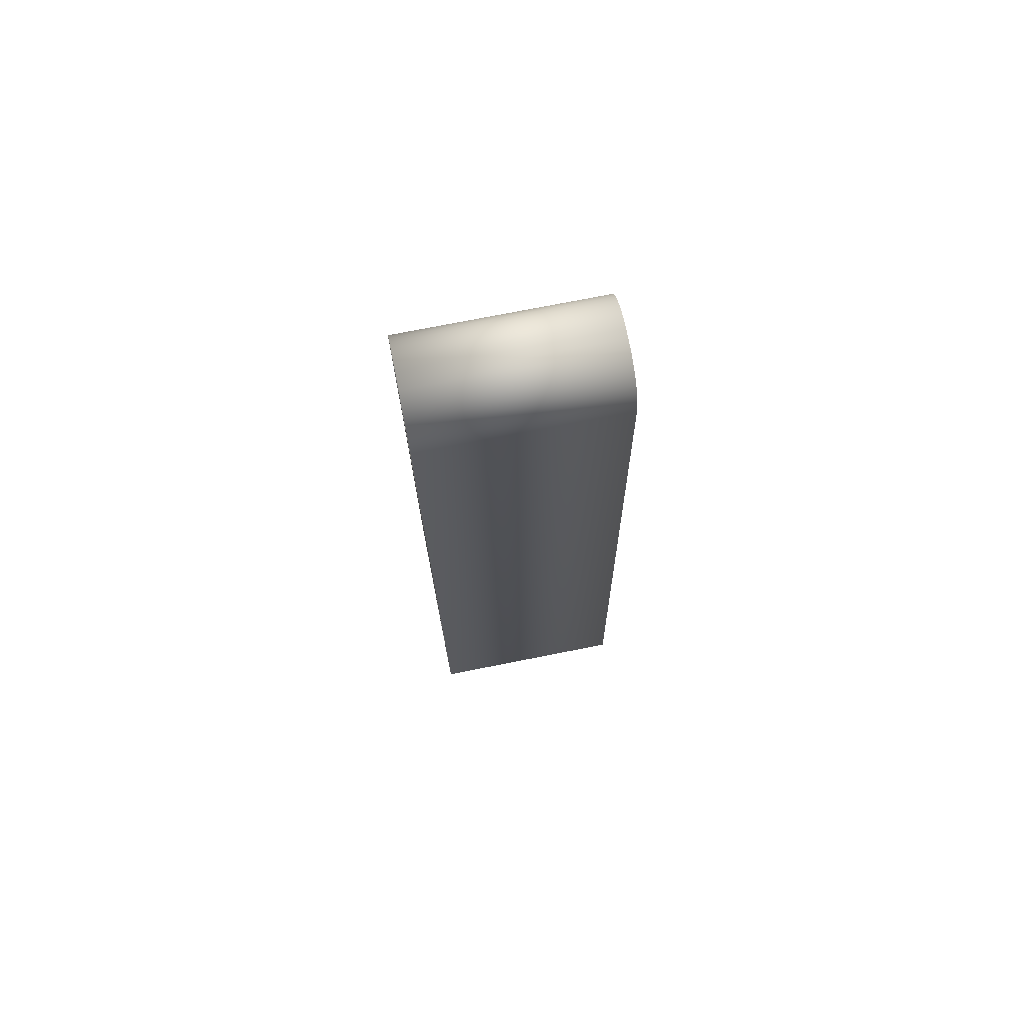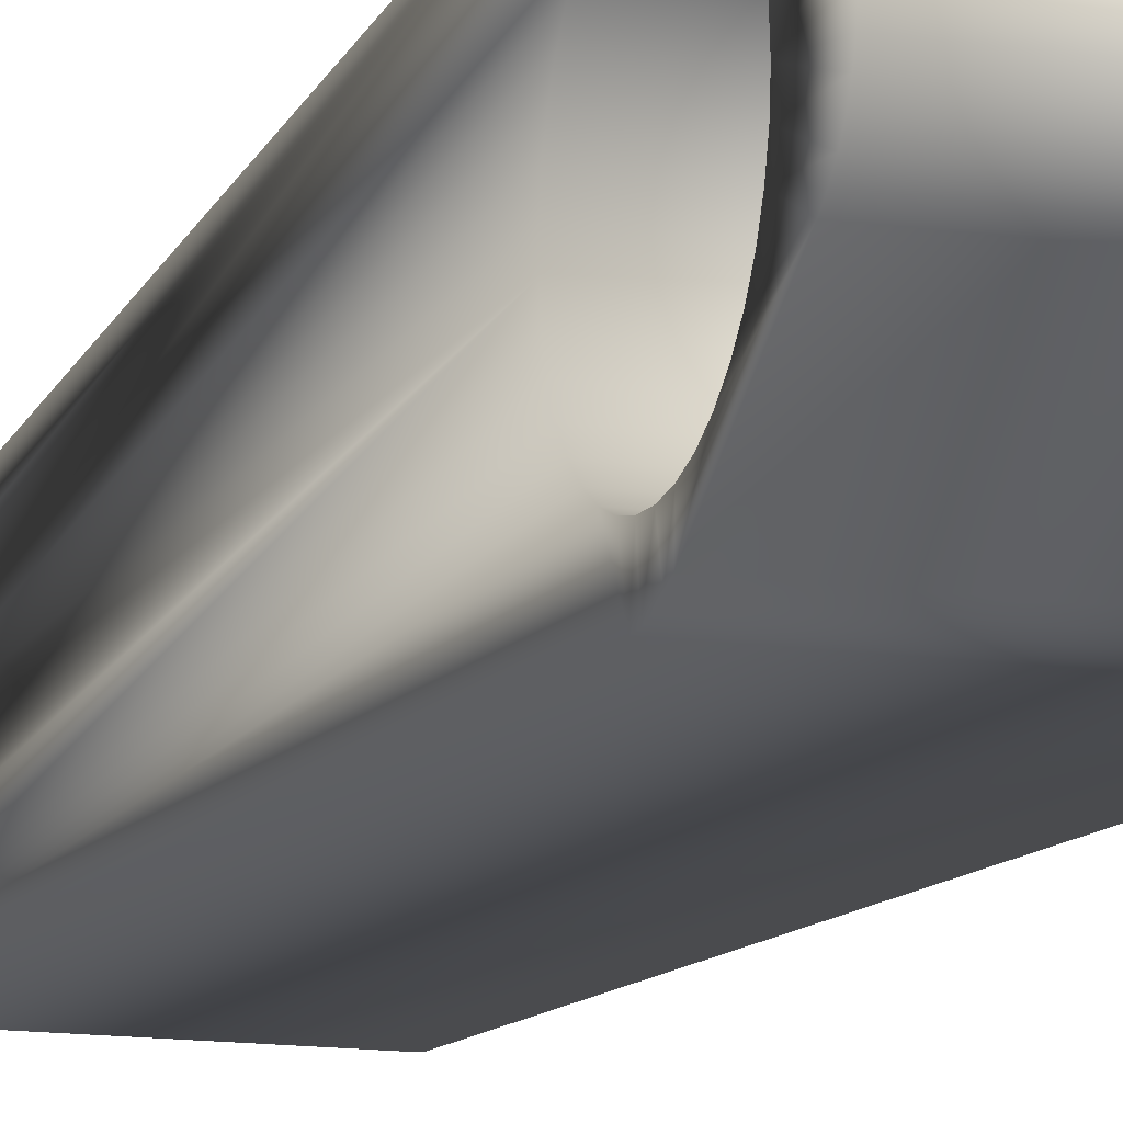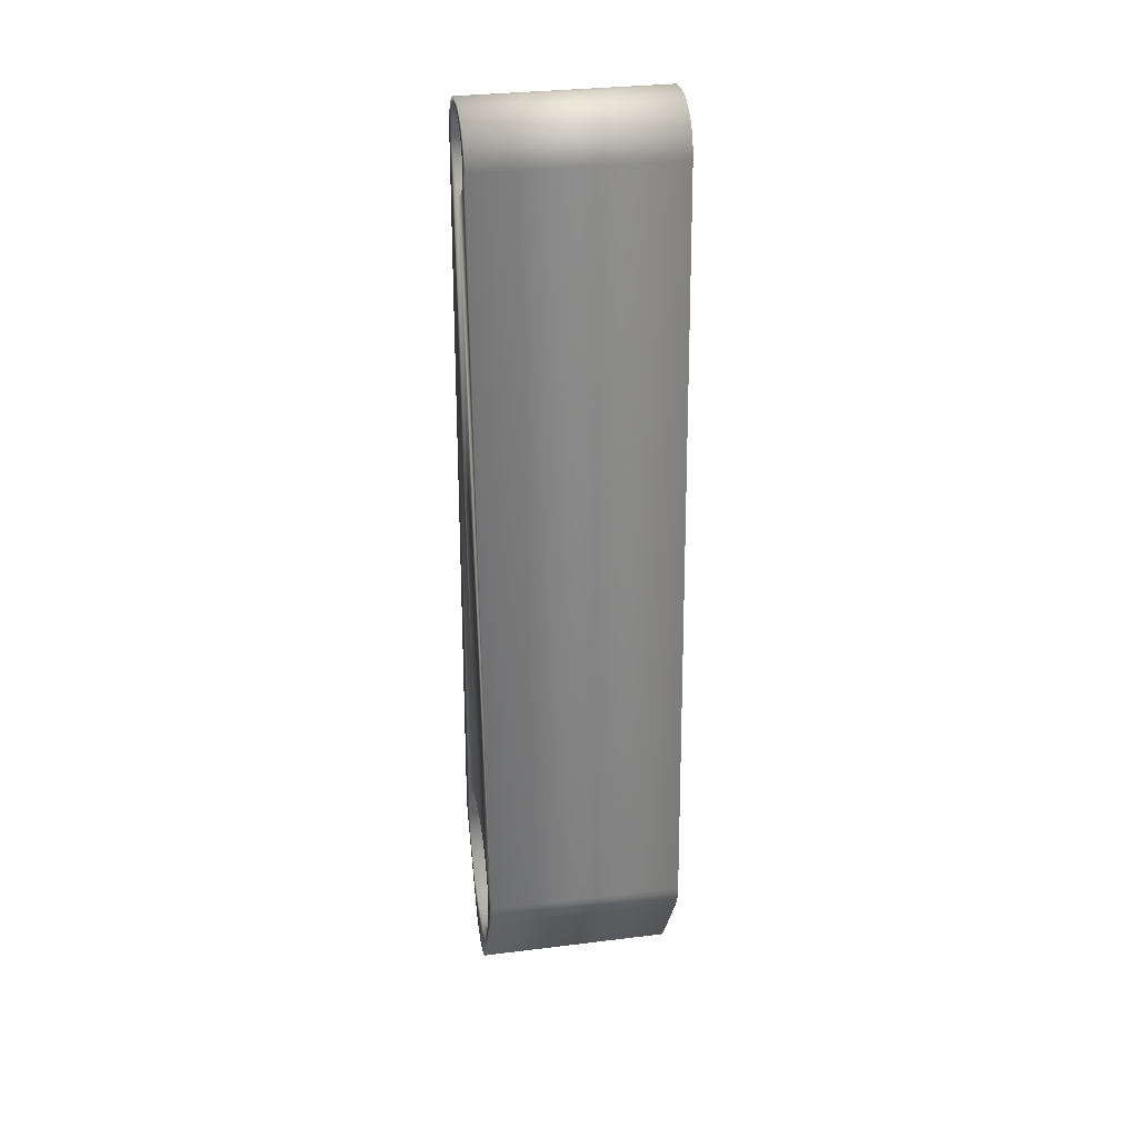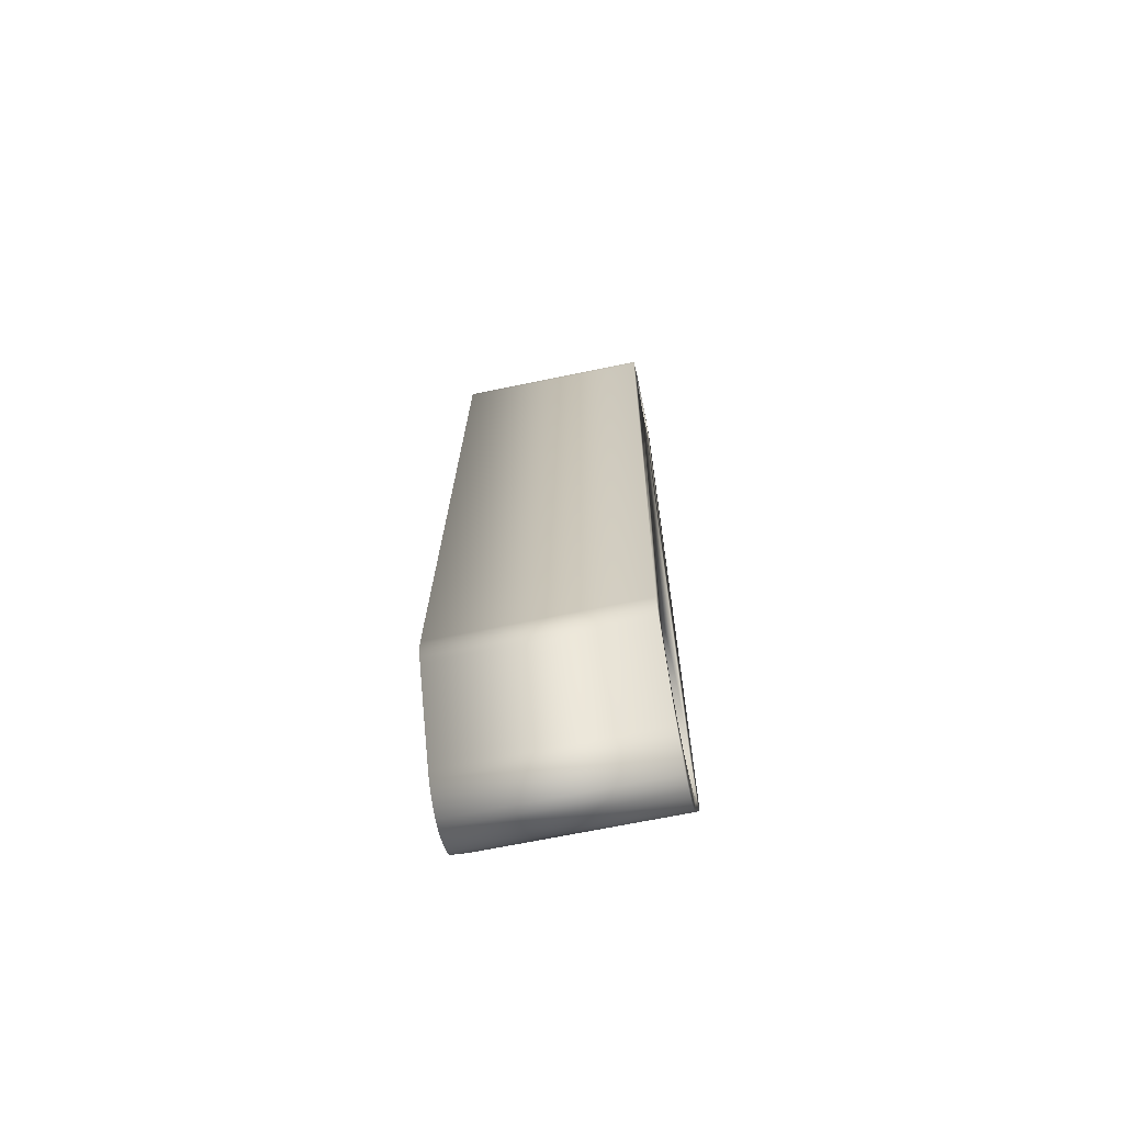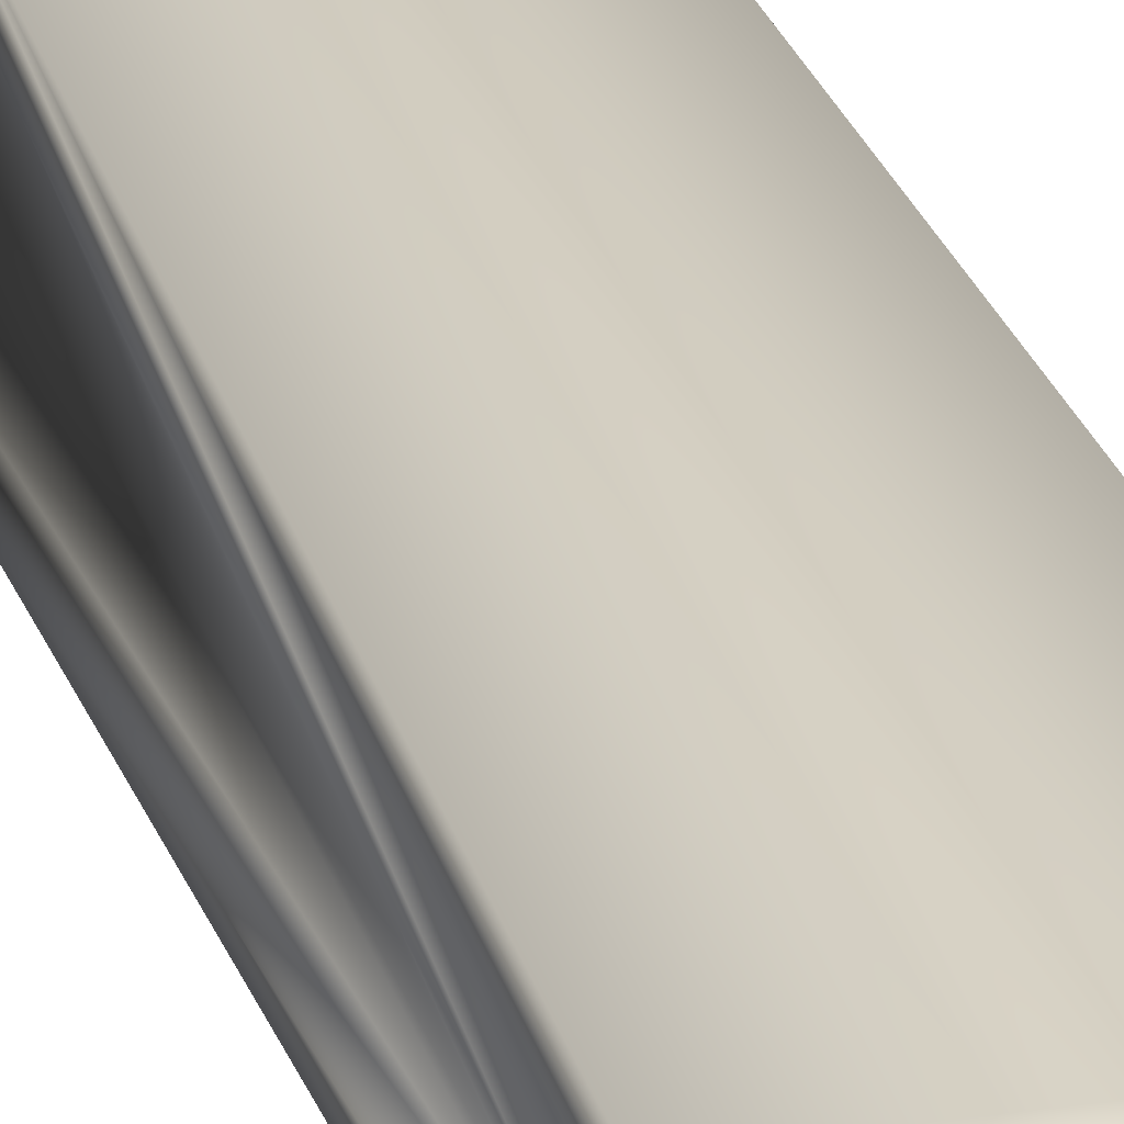
<metadata>
{"format":"obj","ext":"obj","renderer":"f3d","projection":"perspective","resolution":1024,"background":"white","views":[{"elev":74.1,"azim":-11.2,"up":"+Y"},{"elev":-13.0,"azim":-18.3,"up":"+Z"},{"elev":31.4,"azim":-10.0,"up":"+Y"},{"elev":-66.8,"azim":11.8,"up":"+Y"},{"elev":22.1,"azim":165.5,"up":"+Z"}]}
</metadata>
<code>
o viper_L_bt_sus
v 0.04 0.3198 0.02172
v -0.04 0.3198 0.02172
v -0.04 0.005591 0.03968
v 0.04 0.005591 0.03968
v -0.04 0.3059 0.004997
v -0.04 0.3052 0.002535
v -0.04 0.3101 0.01126
v -0.04 0.3083 0.009423
v -0.04 0.3069 0.007315
v -0.04 0.3144 0.01392
v -0.04 0.3121 0.01277
v -0.04 0.01784 0.02412
v -0.04 0.01351 0.02679
v -0.04 0.008785 0.02868
v -0.04 0.003811 0.02976
v -0.04 0.002576 0.03963
v 0.04 0.3059 0.004997
v 0.04 0.3069 0.007315
v 0.04 0.3083 0.009423
v 0.04 0.3121 0.01277
v 0.04 0.3101 0.01126
v 0.04 0.002576 0.03963
v 0.04 0.003811 0.02976
v 0.04 0.3052 0.002535
v -0.04 -0.001273 0.02997
v -0.04 -0.000396 0.03912
v 0.04 -0.000396 0.03912
v 0.04 -0.001273 0.02997
v -0.04 -0.003258 0.03817
v 0.04 -0.003258 0.03817
v -0.04 -0.00632 0.02933
v -0.04 -0.005944 0.0368
v 0.04 -0.005944 0.0368
v 0.04 -0.00632 0.02933
v -0.04 -0.01573 0.02555
v -0.04 -0.04039 0.01584
v -0.04 -0.01119 0.02784
v 0.04 -0.04039 0.01584
v 0.04 -0.01573 0.02555
v 0.04 -0.01119 0.02784
v 0.04 0.008785 0.02868
v 0.04 0.305 0
v 0.04 0.01351 0.02679
v 0.04 0.01784 0.02412
v -0.04 -0.01982 0.02252
v 0.04 -0.01982 0.02252
v -0.04 0.02166 0.02076
v 0.04 0.02166 0.02076
v -0.04 -0.02334 0.01885
v 0.04 -0.02334 0.01885
v -0.04 0.3168 0.01466
v -0.04 0.3232 0.02125
v -0.04 0.3219 0.01488
v -0.04 0.3194 0.01499
v 0.04 0.3232 0.02125
v 0.04 0.3144 0.01392
v 0.04 0.3168 0.01466
v 0.04 0.3194 0.01499
v -0.04 0.3264 0.02023
v -0.04 0.3244 0.01434
v 0.04 0.3264 0.02023
v 0.04 0.3219 0.01488
v -0.04 0.02485 0.0168
v 0.04 0.02485 0.0168
v -0.04 0.3294 0.01868
v -0.04 0.3268 0.01339
v 0.04 0.3294 0.01868
v 0.04 0.3244 0.01434
v -0.04 -0.02619 0.01463
v 0.04 -0.02619 0.01463
v -0.04 0.332 0.01666
v -0.04 0.3289 0.01206
v 0.04 0.332 0.01666
v 0.04 0.3268 0.01339
v -0.04 0.02734 0.01236
v 0.04 0.02734 0.01236
v -0.04 0.3343 0.01422
v -0.04 0.3308 0.01038
v 0.04 0.3343 0.01422
v 0.04 0.3289 0.01206
v -0.04 -0.04299 0.01396
v 0.04 -0.02829 0.009994
v 0.04 -0.04299 0.01396
v -0.04 -0.02829 0.009994
v -0.04 0.3362 0.01142
v -0.04 0.3324 0.0084
v 0.04 0.3362 0.01142
v 0.04 0.3308 0.01038
v -0.04 -0.04525 0.0117
v 0.04 -0.04525 0.0117
v -0.04 0.02903 0.007559
v 0.04 0.02903 0.007559
v -0.04 -0.02957 0.00507
v -0.04 -0.04712 0.009095
v 0.04 -0.02957 0.00507
v 0.04 -0.04712 0.009095
v -0.04 0.3376 0.008357
v -0.04 0.3337 0.006179
v 0.04 0.3376 0.008357
v 0.04 0.3324 0.0084
v -0.04 -0.04855 0.006229
v 0.04 -0.03 -0
v 0.04 -0.04855 0.006229
v 0.04 0.3337 0.006179
v -0.04 0.3384 0.005104
v -0.04 0.3345 0.00378
v 0.04 0.3384 0.005104
v -0.04 0.02989 0.002544
v 0.04 0.02989 0.002544
v -0.04 -0.03 -0
v -0.04 -0.04951 0.003171
v 0.04 -0.04951 0.003171
v 0.04 0.3345 0.00378
v -0.04 0.3387 0.001756
v -0.04 0.3349 0.001272
v 0.04 0.3387 0.001756
v 0.04 0.3349 0.001272
v -0.04 -0.04996 -0
v 0.04 -0.04996 -0
v -0.04 0.305 0
v -0.04 0.02989 -0.002544
v 0.04 0.02989 -0.002544
v 0.04 0.3052 -0.002535
v -0.04 0.3387 -0.001756
v -0.04 0.3349 -0.001272
v 0.04 0.3387 -0.001756
v 0.04 0.3349 -0.001272
v -0.04 -0.02957 -0.00507
v -0.04 -0.04855 -0.006229
v -0.04 -0.04951 -0.003171
v 0.04 -0.04951 -0.003171
v 0.04 -0.04855 -0.006229
v 0.04 -0.02957 -0.00507
v -0.04 0.3052 -0.002535
v -0.04 0.3345 -0.00378
v 0.04 0.3345 -0.00378
v 0.04 0.3384 -0.005104
v -0.04 0.3384 -0.005104
v -0.04 0.3059 -0.004997
v 0.04 0.005591 -0.03968
v 0.04 0.3059 -0.004997
v 0.04 0.01784 -0.02412
v 0.04 0.02166 -0.02076
v 0.04 0.02903 -0.007559
v 0.04 0.02734 -0.01236
v 0.04 0.02485 -0.0168
v -0.04 0.3069 -0.007315
v -0.04 0.3083 -0.009423
v -0.04 0.3101 -0.01126
v -0.04 0.3121 -0.01277
v -0.04 0.3198 -0.02172
v -0.04 0.02903 -0.007559
v -0.04 0.3337 -0.006179
v 0.04 0.3337 -0.006179
v 0.04 0.3376 -0.008357
v 0.04 0.3069 -0.007315
v -0.04 -0.02829 -0.009994
v -0.04 -0.04525 -0.0117
v -0.04 -0.04712 -0.009095
v 0.04 -0.04525 -0.0117
v 0.04 -0.02829 -0.009994
v 0.04 -0.04712 -0.009095
v -0.04 0.3376 -0.008357
v -0.04 0.3324 -0.0084
v 0.04 0.3324 -0.0084
v 0.04 0.3362 -0.01142
v 0.04 0.3083 -0.009423
v -0.04 0.02734 -0.01236
v -0.04 0.3362 -0.01142
v -0.04 0.3308 -0.01038
v 0.04 0.3308 -0.01038
v 0.04 0.3343 -0.01422
v 0.04 0.3101 -0.01126
v -0.04 -0.02619 -0.01463
v -0.04 -0.04039 -0.01584
v -0.04 -0.04299 -0.01396
v 0.04 -0.04299 -0.01396
v 0.04 -0.02619 -0.01463
v -0.04 0.3343 -0.01422
v -0.04 0.3289 -0.01206
v 0.04 0.3289 -0.01206
v 0.04 0.332 -0.01666
v 0.04 0.3121 -0.01277
v -0.04 0.332 -0.01666
v -0.04 0.3268 -0.01339
v 0.04 0.3268 -0.01339
v 0.04 0.3294 -0.01868
v -0.04 0.02485 -0.0168
v -0.04 0.3144 -0.01392
v 0.04 0.3144 -0.01392
v -0.04 0.3294 -0.01868
v -0.04 0.3244 -0.01434
v 0.04 0.3244 -0.01434
v 0.04 0.3264 -0.02023
v -0.04 0.3168 -0.01466
v 0.04 0.3198 -0.02172
v 0.04 0.3168 -0.01466
v 0.04 -0.04039 -0.01584
v -0.04 0.3264 -0.02023
v -0.04 0.3219 -0.01488
v 0.04 0.3219 -0.01488
v 0.04 0.3232 -0.02125
v -0.04 -0.02334 -0.01885
v 0.04 -0.02334 -0.01885
v -0.04 0.3194 -0.01499
v 0.04 0.3194 -0.01499
v -0.04 0.3232 -0.02125
v -0.04 -0.01982 -0.02252
v -0.04 -0.01573 -0.02555
v -0.04 -0.005944 -0.0368
v 0.04 -0.01573 -0.02555
v 0.04 -0.01982 -0.02252
v 0.04 -0.005944 -0.0368
v -0.04 0.02166 -0.02076
v -0.04 0.01784 -0.02412
v -0.04 0.005591 -0.03968
v -0.04 0.01351 -0.02679
v 0.04 0.01351 -0.02679
v -0.04 -0.01119 -0.02784
v 0.04 -0.01119 -0.02784
v -0.04 0.008785 -0.02868
v 0.04 0.008785 -0.02868
v -0.04 -0.00632 -0.02933
v 0.04 -0.00632 -0.02933
v -0.04 0.003811 -0.02976
v 0.04 0.003811 -0.02976
v -0.04 -0.003258 -0.03817
v -0.04 -0.001273 -0.02997
v 0.04 -0.003258 -0.03817
v 0.04 -0.001273 -0.02997
v -0.04 0.002576 -0.03963
v 0.04 0.002576 -0.03963
v -0.04 -0.000396 -0.03912
v 0.04 -0.000396 -0.03912
f 1 2 3
f 4 1 3
f 5 6 3
f 7 8 3
f 8 9 3
f 9 5 3
f 2 10 3
f 10 11 3
f 11 7 3
f 12 13 3
f 6 12 3
f 13 14 3
f 14 15 3
f 15 16 3
f 16 4 3
f 17 18 4
f 18 19 4
f 20 1 4
f 21 20 4
f 19 21 4
f 22 23 4
f 23 24 4
f 24 17 4
f 16 22 4
f 15 25 16
f 25 26 16
f 26 22 16
f 27 28 22
f 28 23 22
f 26 27 22
f 25 29 26
f 29 27 26
f 30 28 27
f 29 30 27
f 25 31 29
f 31 32 29
f 32 30 29
f 33 34 30
f 34 28 30
f 32 33 30
f 35 36 32
f 37 35 32
f 31 37 32
f 36 33 32
f 38 39 33
f 39 40 33
f 40 34 33
f 36 38 33
f 15 23 25
f 23 28 25
f 28 31 25
f 34 31 28
f 14 41 15
f 41 23 15
f 42 24 23
f 41 42 23
f 34 37 31
f 40 37 34
f 13 43 14
f 43 41 14
f 43 42 41
f 40 35 37
f 39 35 40
f 12 44 13
f 44 43 13
f 44 42 43
f 45 36 35
f 39 45 35
f 38 46 39
f 46 45 39
f 6 47 12
f 47 48 12
f 48 44 12
f 48 42 44
f 49 36 45
f 46 49 45
f 38 50 46
f 50 49 46
f 51 10 2
f 52 53 2
f 53 54 2
f 54 51 2
f 55 52 2
f 1 55 2
f 20 56 1
f 56 57 1
f 57 58 1
f 58 55 1
f 59 60 52
f 60 53 52
f 61 59 52
f 55 61 52
f 58 62 55
f 62 61 55
f 6 63 47
f 63 64 47
f 64 48 47
f 64 42 48
f 65 66 59
f 66 60 59
f 67 65 59
f 61 67 59
f 62 68 61
f 68 67 61
f 69 36 49
f 50 69 49
f 38 70 50
f 70 69 50
f 71 72 65
f 72 66 65
f 73 71 65
f 67 73 65
f 68 74 67
f 74 73 67
f 6 75 63
f 75 76 63
f 76 64 63
f 76 42 64
f 77 78 71
f 78 72 71
f 79 77 71
f 73 79 71
f 74 80 73
f 80 79 73
f 69 81 36
f 81 38 36
f 82 70 38
f 83 82 38
f 81 83 38
f 53 62 54
f 62 58 54
f 58 51 54
f 57 51 58
f 60 68 53
f 68 62 53
f 57 10 51
f 56 10 57
f 84 81 69
f 70 84 69
f 82 84 70
f 66 74 60
f 74 68 60
f 85 86 77
f 86 78 77
f 87 85 77
f 79 87 77
f 80 88 79
f 88 87 79
f 84 89 81
f 89 83 81
f 90 82 83
f 89 90 83
f 56 11 10
f 20 11 56
f 72 80 66
f 80 74 66
f 20 7 11
f 21 7 20
f 6 91 75
f 91 92 75
f 92 76 75
f 92 42 76
f 78 88 72
f 88 80 72
f 84 93 89
f 93 94 89
f 94 90 89
f 95 82 90
f 96 95 90
f 94 96 90
f 97 98 85
f 98 86 85
f 99 97 85
f 87 99 85
f 88 100 87
f 100 99 87
f 21 8 7
f 19 8 21
f 86 100 78
f 100 88 78
f 82 93 84
f 95 93 82
f 19 9 8
f 18 9 19
f 93 101 94
f 101 96 94
f 102 95 96
f 103 102 96
f 101 103 96
f 98 104 86
f 104 100 86
f 104 99 100
f 105 106 97
f 106 98 97
f 107 105 97
f 99 107 97
f 104 107 99
f 6 108 91
f 108 109 91
f 109 92 91
f 109 42 92
f 18 5 9
f 17 5 18
f 110 111 101
f 93 110 101
f 111 103 101
f 112 102 103
f 111 112 103
f 106 113 98
f 113 104 98
f 113 107 104
f 114 115 105
f 115 106 105
f 116 114 105
f 107 116 105
f 113 116 107
f 95 110 93
f 102 110 95
f 17 6 5
f 24 6 17
f 115 117 106
f 117 113 106
f 117 116 113
f 110 118 111
f 118 112 111
f 119 102 112
f 118 119 112
f 120 121 108
f 6 120 108
f 121 122 108
f 122 109 108
f 123 42 109
f 122 123 109
f 24 120 6
f 42 120 24
f 124 125 114
f 125 115 114
f 116 126 114
f 126 124 114
f 117 126 116
f 125 127 115
f 127 117 115
f 127 126 117
f 128 129 110
f 129 130 110
f 130 118 110
f 102 128 110
f 119 131 102
f 131 132 102
f 132 133 102
f 133 128 102
f 134 121 120
f 42 134 120
f 123 134 42
f 130 119 118
f 130 131 119
f 124 135 125
f 135 136 125
f 136 127 125
f 137 126 127
f 136 137 127
f 138 135 124
f 126 137 124
f 137 138 124
f 139 121 134
f 123 139 134
f 140 141 123
f 142 140 123
f 143 142 123
f 144 145 123
f 145 146 123
f 146 143 123
f 122 144 123
f 141 139 123
f 139 147 121
f 147 148 121
f 148 149 121
f 149 150 121
f 150 151 121
f 151 152 121
f 152 144 121
f 144 122 121
f 129 131 130
f 129 132 131
f 138 153 135
f 153 154 135
f 154 136 135
f 155 137 136
f 154 155 136
f 141 147 139
f 140 156 141
f 156 147 141
f 157 158 128
f 158 159 128
f 159 129 128
f 133 157 128
f 160 161 133
f 132 162 133
f 162 160 133
f 161 157 133
f 163 153 138
f 137 155 138
f 155 163 138
f 163 164 153
f 164 165 153
f 165 154 153
f 166 155 154
f 165 166 154
f 159 132 129
f 159 162 132
f 156 148 147
f 140 167 156
f 167 148 156
f 151 168 152
f 168 145 152
f 145 144 152
f 169 164 163
f 155 166 163
f 166 169 163
f 169 170 164
f 170 171 164
f 171 165 164
f 172 166 165
f 171 172 165
f 158 162 159
f 158 160 162
f 167 149 148
f 140 173 167
f 173 149 167
f 174 175 157
f 175 176 157
f 176 158 157
f 161 174 157
f 177 178 161
f 160 177 161
f 178 174 161
f 179 180 170
f 169 179 170
f 180 181 170
f 181 171 170
f 182 172 171
f 181 182 171
f 173 150 149
f 140 183 173
f 183 150 173
f 166 172 169
f 172 179 169
f 176 160 158
f 176 177 160
f 184 185 180
f 179 184 180
f 185 186 180
f 186 181 180
f 187 182 181
f 186 187 181
f 151 188 168
f 188 146 168
f 146 145 168
f 189 151 150
f 183 189 150
f 140 190 183
f 190 189 183
f 191 192 185
f 184 191 185
f 192 193 185
f 193 186 185
f 194 187 186
f 193 194 186
f 195 151 189
f 190 195 189
f 196 197 190
f 140 196 190
f 197 195 190
f 175 177 176
f 198 178 177
f 175 198 177
f 172 182 179
f 182 184 179
f 199 200 192
f 191 199 192
f 200 201 192
f 201 193 192
f 202 194 193
f 201 202 193
f 203 175 174
f 178 203 174
f 198 204 178
f 204 203 178
f 205 151 195
f 197 205 195
f 196 206 197
f 206 205 197
f 207 205 200
f 199 207 200
f 205 206 200
f 206 201 200
f 196 202 201
f 206 196 201
f 207 151 205
f 203 208 175
f 208 209 175
f 209 210 175
f 210 198 175
f 211 212 198
f 213 211 198
f 212 204 198
f 210 213 198
f 182 187 184
f 187 191 184
f 151 214 188
f 214 143 188
f 143 146 188
f 187 194 191
f 194 199 191
f 204 208 203
f 212 208 204
f 194 202 199
f 202 207 199
f 151 215 214
f 215 142 214
f 142 143 214
f 202 196 207
f 196 151 207
f 196 140 151
f 140 216 151
f 217 215 151
f 216 217 151
f 212 209 208
f 211 209 212
f 217 218 215
f 218 142 215
f 218 140 142
f 219 210 209
f 211 219 209
f 213 220 211
f 220 219 211
f 216 221 217
f 221 222 217
f 222 218 217
f 222 140 218
f 223 210 219
f 220 223 219
f 213 224 220
f 224 223 220
f 216 225 221
f 225 226 221
f 226 222 221
f 226 140 222
f 227 210 223
f 228 227 223
f 224 228 223
f 229 230 224
f 213 229 224
f 230 228 224
f 231 228 225
f 216 231 225
f 228 230 225
f 230 226 225
f 232 140 226
f 230 232 226
f 233 227 228
f 231 233 228
f 234 232 230
f 229 234 230
f 227 213 210
f 227 229 213
f 233 229 227
f 233 234 229
f 231 234 233
f 231 232 234
f 216 232 231
f 216 140 232

</code>
